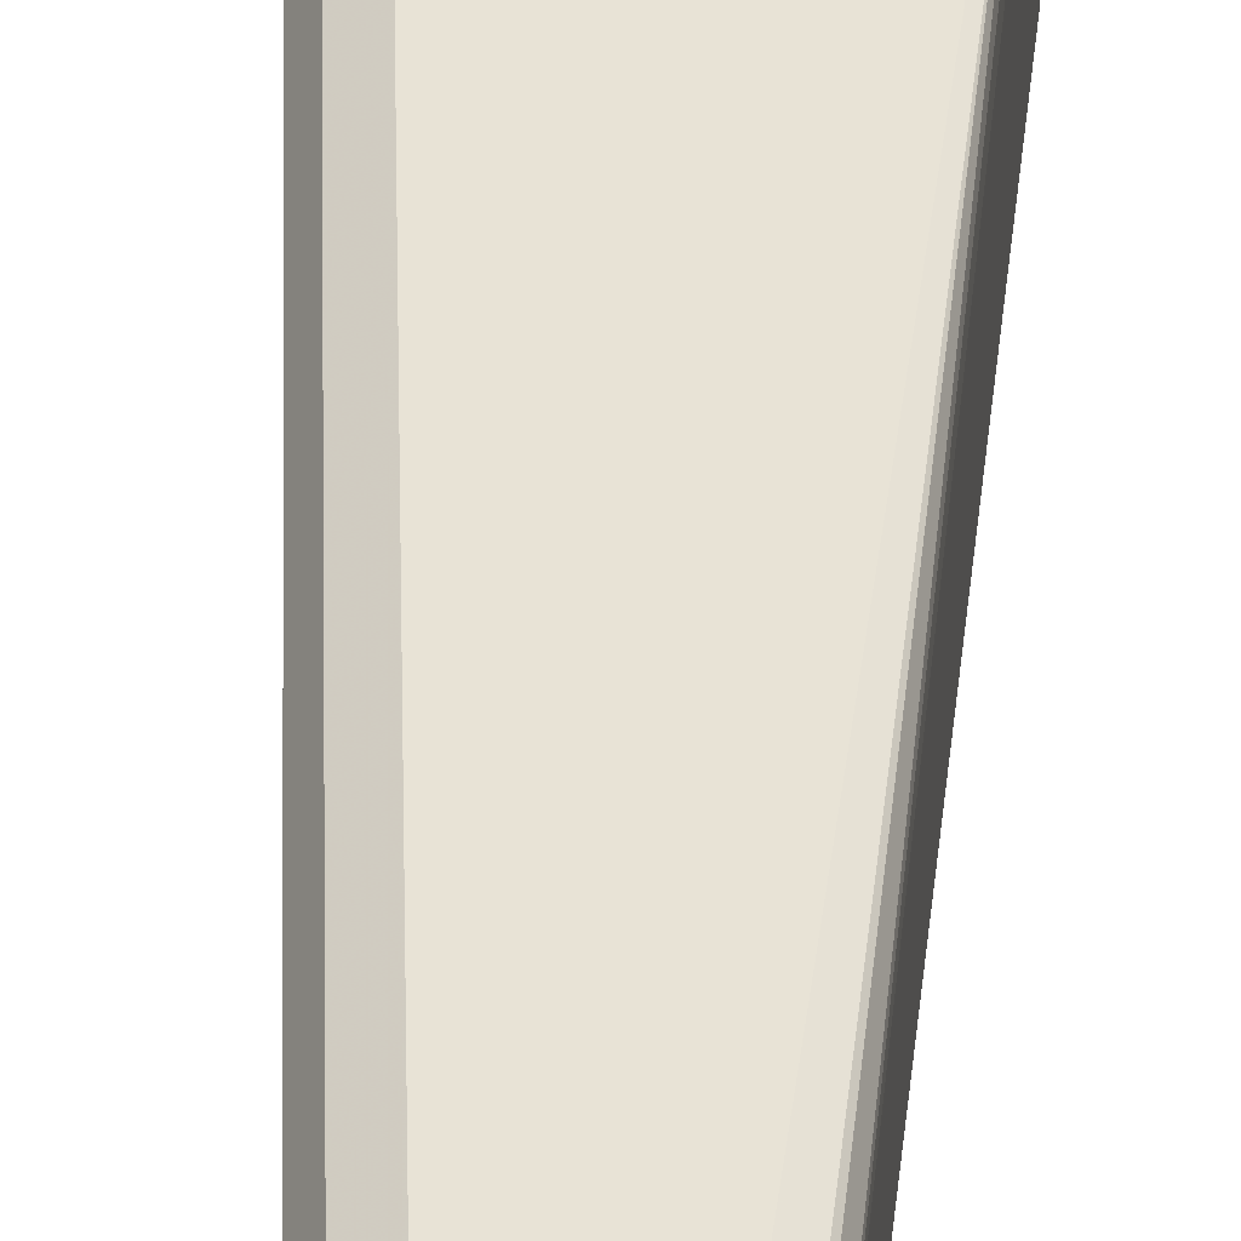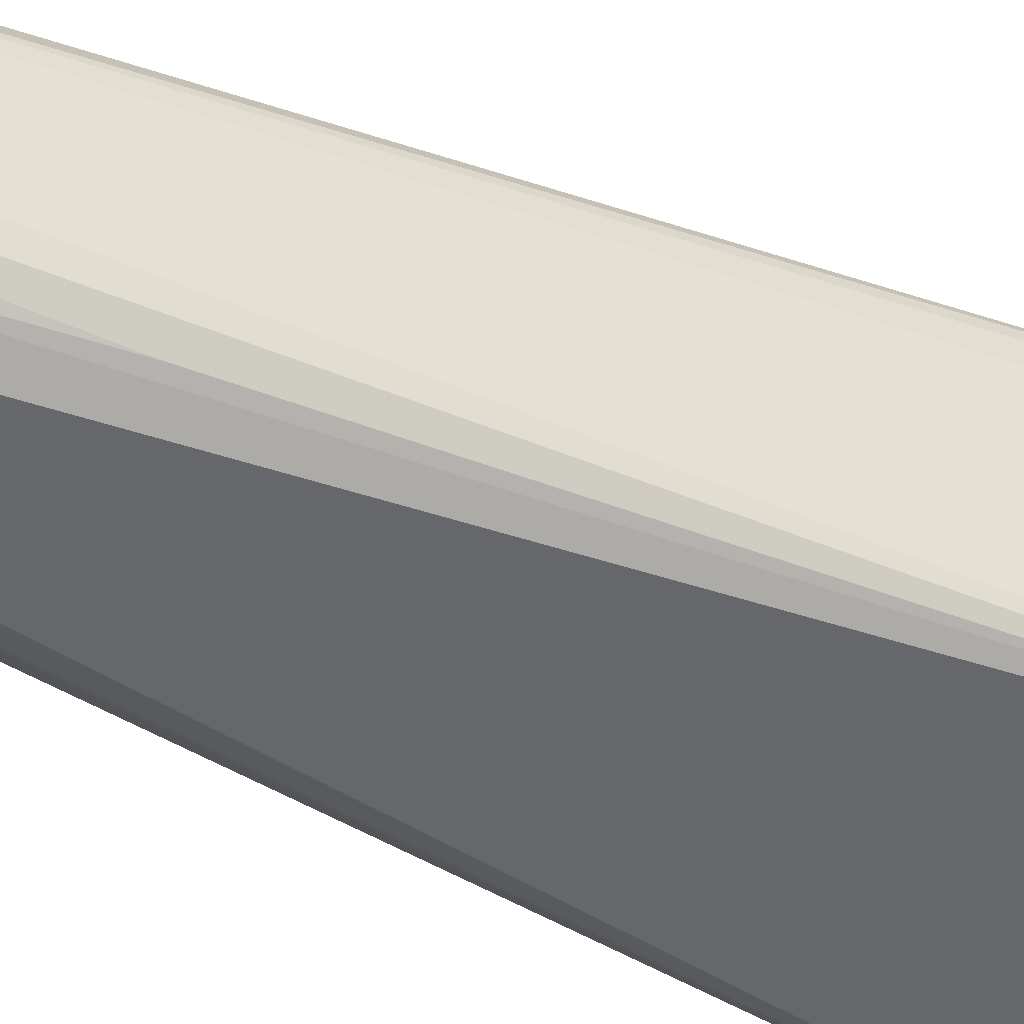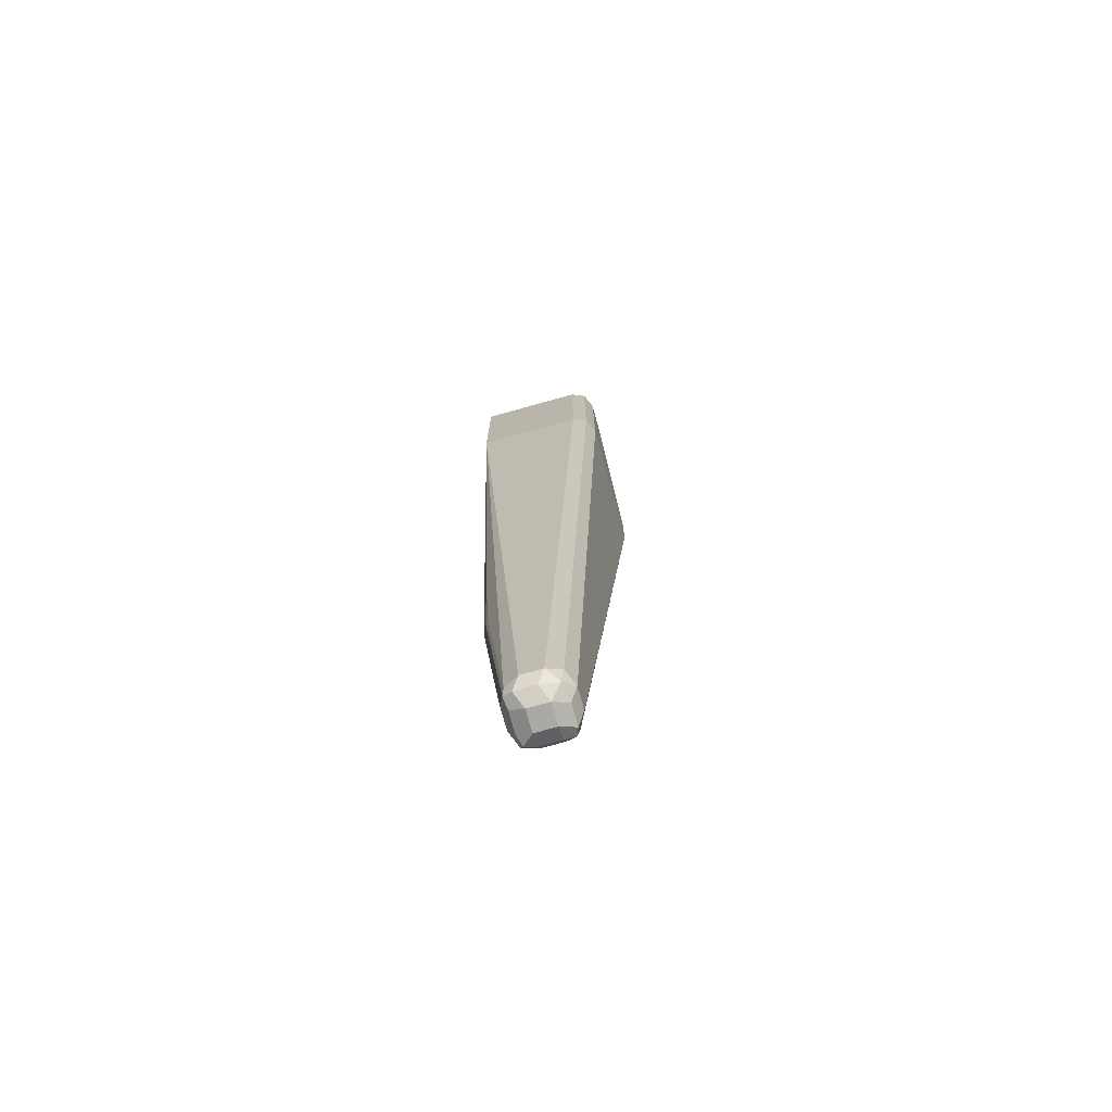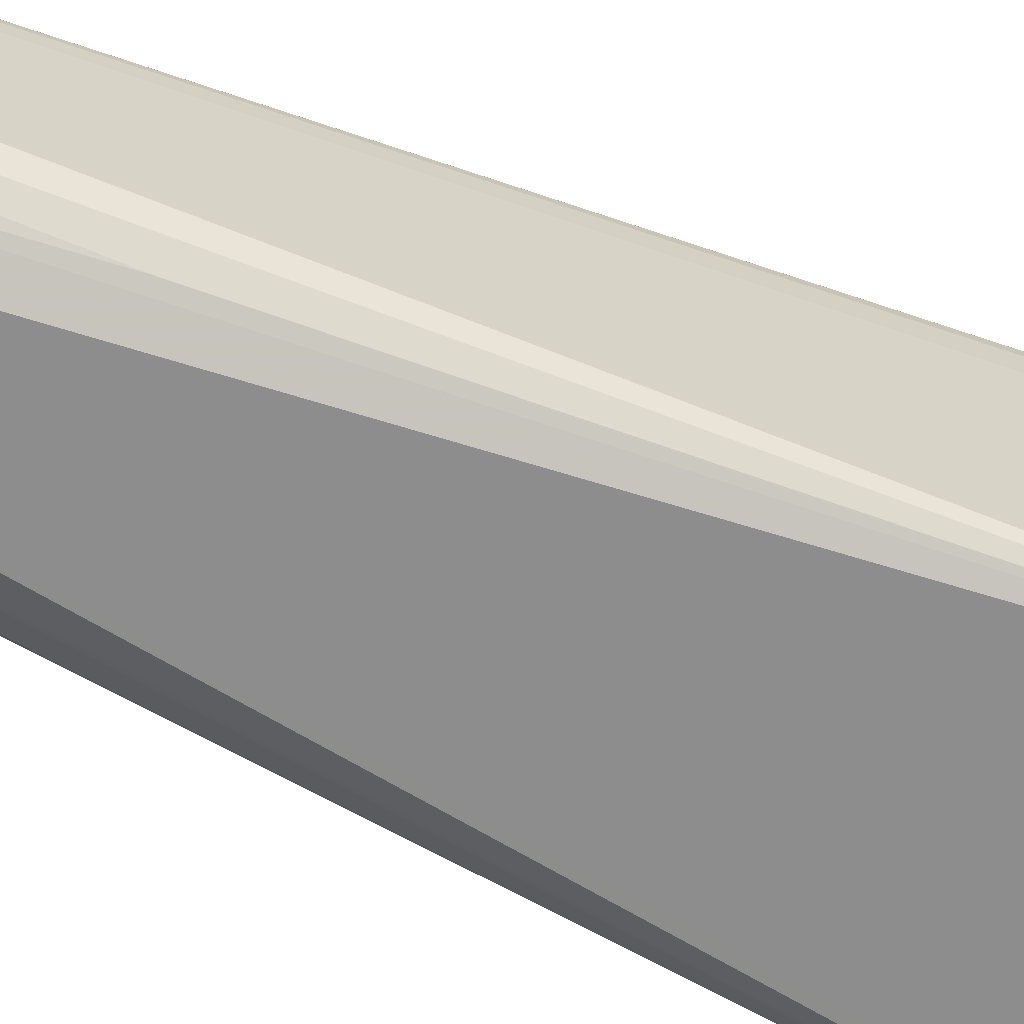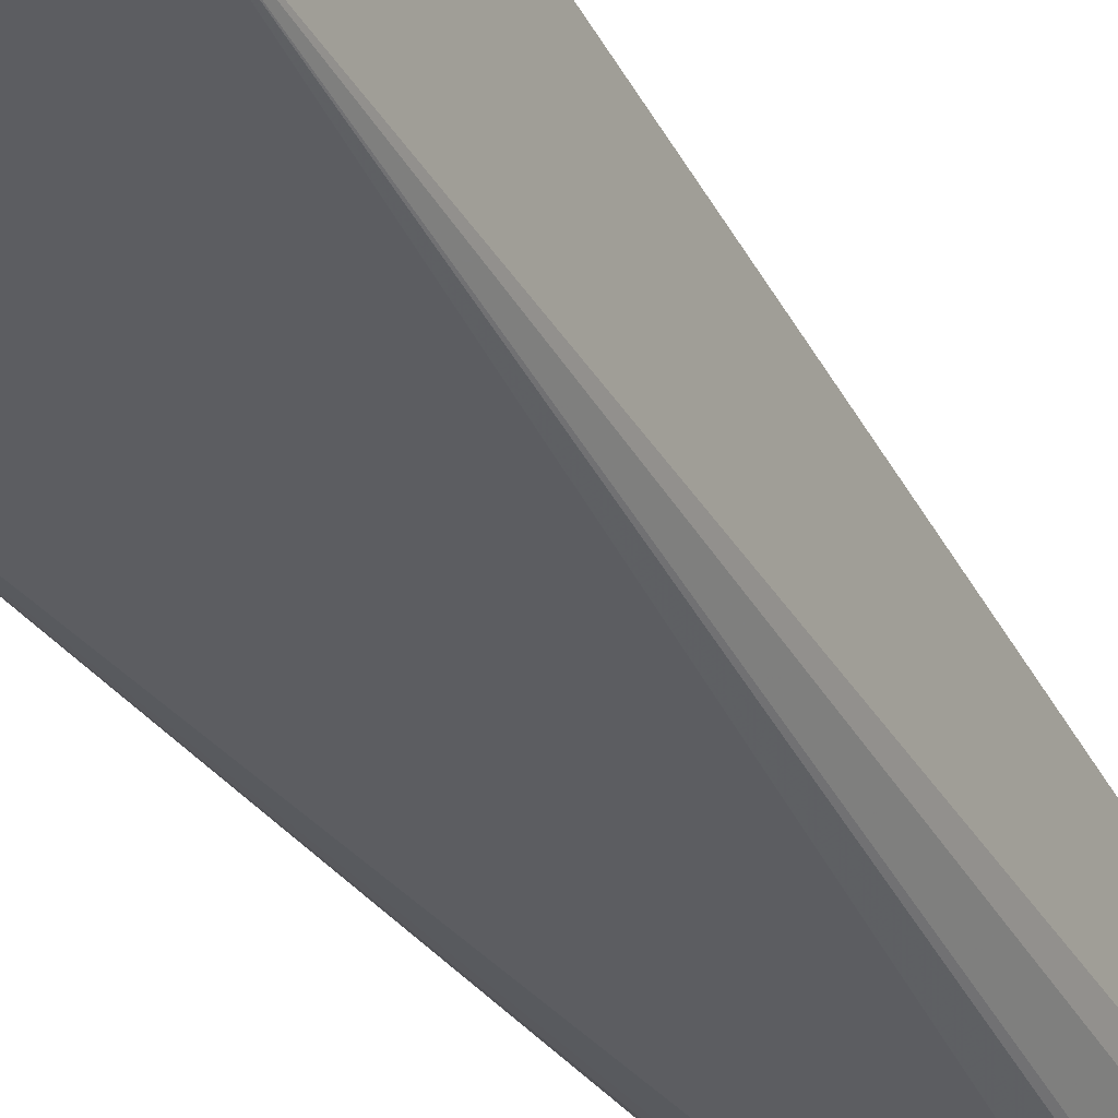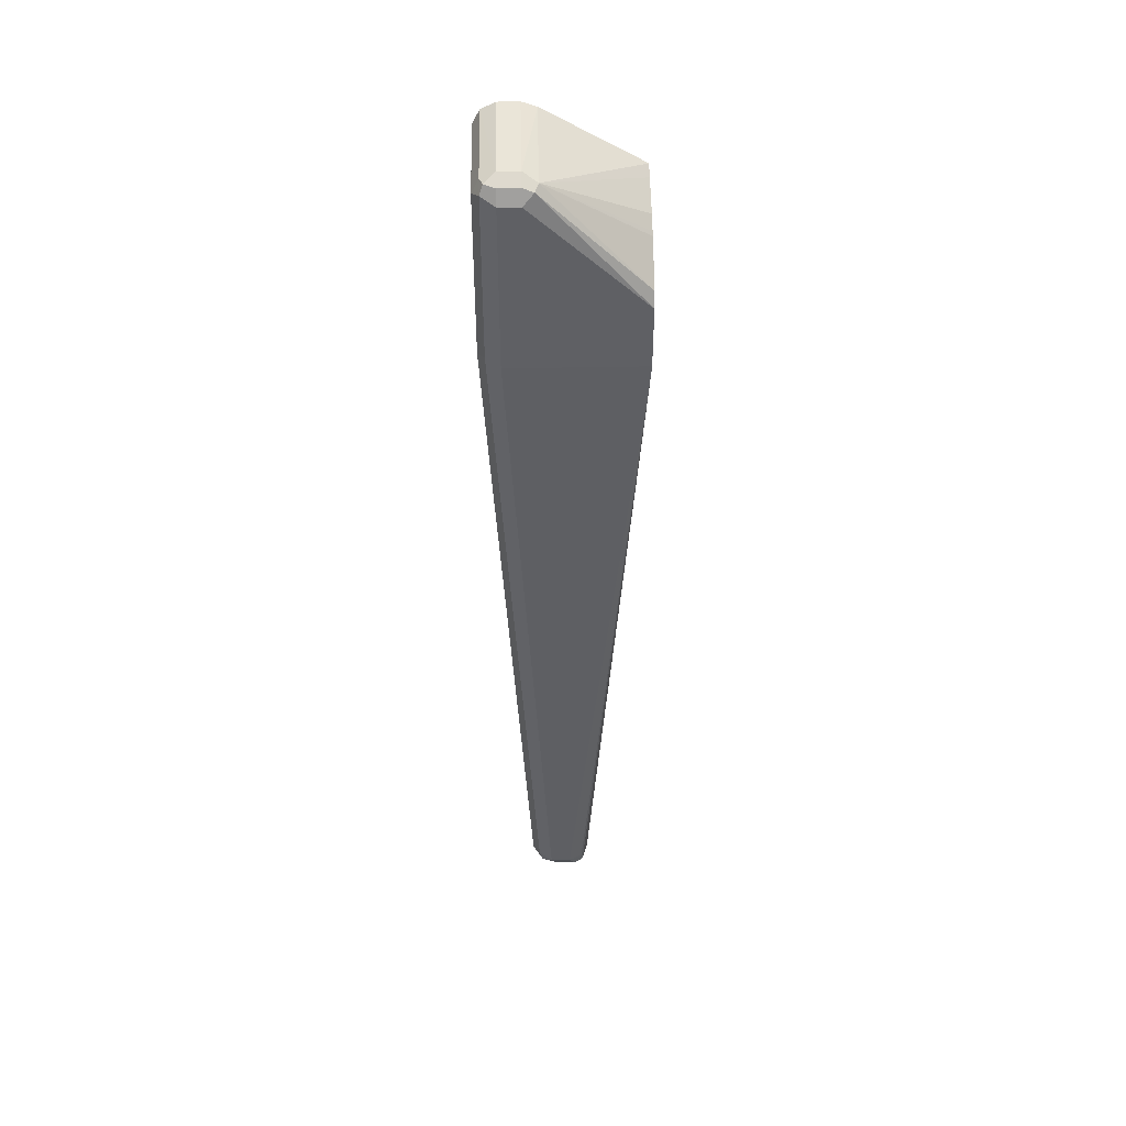
<metadata>
{"format":"obj","ext":"obj","renderer":"f3d","projection":"perspective","resolution":1024,"background":"white","views":[{"elev":38.6,"azim":1.8,"up":"+Z"},{"elev":-52.1,"azim":63.5,"up":"+Z"},{"elev":-75.3,"azim":-74.5,"up":"+Y"},{"elev":-64.6,"azim":65.1,"up":"+Z"},{"elev":-37.1,"azim":-151.5,"up":"+Z"},{"elev":44.9,"azim":-1.3,"up":"+Y"}]}
</metadata>
<code>
v -0.5576 0.1627 -0.02984
v -0.626 0.2036 -0.02984
v -0.5576 0.1627 -0.02958
v -0.5576 0.05912 -0.02984
v -0.6362 0.2073 -0.02984
v -0.6362 0.2071 0.04438
v -0.6263 0.2022 0.04932
v -0.5576 0.1602 -0.01816
v -0.5918 0.04489 -0.02984
v -0.5576 0.05912 0.04438
v -0.5918 -0.4734 2.61e-06
v -0.5968 -0.4784 -0.009862
v -0.582 -0.212 -0.02466
v -0.5968 -0.3304 -0.02466
v -0.6066 -0.3255 -0.02958
v -0.651 0.2073 -0.02984
v -0.651 0.2071 0.04438
v -0.6362 0.2022 0.05425
v -0.6288 0.1997 0.05548
v -0.5576 0.1282 0.05425
v -0.5576 0.1464 0.02423
v -0.5576 0.1479 0.02114
v -0.5576 0.153 0.01016
v -0.6362 0.04489 -0.02984
v -0.5576 0.06375 0.05365
v -0.5918 -0.4734 0.01479
v -0.5955 -0.4808 0.02219
v -0.5968 -0.4833 2.61e-06
v -0.5992 -0.4845 -0.007396
v -0.6066 -0.4833 -0.009862
v -0.6066 -0.4734 -0.01479
v -0.6214 -0.3255 -0.02958
v -0.6609 0.2023 -0.02984
v -0.6609 0.2022 0.04438
v -0.6584 0.2034 0.05178
v -0.651 0.2022 0.05425
v -0.651 0.1923 0.05918
v -0.6362 0.1923 0.05918
v -0.5576 0.1183 0.05918
v -0.6541 0.0581 -0.02984
v -0.5576 0.06409 0.05425
v -0.5576 0.07396 0.05918
v -0.5968 -0.4734 0.02466
v -0.6066 -0.4734 0.02959
v -0.6017 -0.4833 0.02466
v -0.6066 -0.4883 0.01479
v -0.5968 -0.4833 0.01479
v -0.6066 -0.4883 2.61e-06
v -0.6214 -0.4833 -0.009862
v -0.6288 -0.4808 -0.01109
v -0.6214 -0.4734 -0.01479
v -0.6288 -0.3329 -0.02589
v -0.6658 0.07396 -0.02984
v -0.6655 0.07342 -0.02984
v -0.6609 0.06409 -0.02984
v -0.6657 0.1926 -0.02984
v -0.6658 0.1923 0.04438
v -0.6609 0.1973 0.05425
v -0.651 0.07396 0.05918
v -0.6214 -0.4734 0.02959
v -0.6165 -0.4833 0.02466
v -0.6214 -0.4883 0.01479
v -0.6214 -0.4883 2.61e-06
v -0.6362 -0.4734 2.61e-06
v -0.6313 -0.4734 -0.009862
v -0.6313 -0.4833 -0.00493
v -0.6313 -0.3255 -0.02466
v -0.6658 0.07396 0.04438
v -0.6658 0.1923 -0.02984
v -0.6609 0.07886 0.05425
v -0.6313 -0.4685 0.02466
v -0.6288 -0.4808 0.02219
v -0.6313 -0.4833 0.009867
v -0.6362 -0.4734 0.01479
f 32 54 55
f 32 55 40
f 33 56 34
f 34 56 57
f 34 57 58
f 34 58 35
f 35 58 36
f 37 70 59
f 37 58 70
f 37 59 42
f 37 42 39
f 37 39 38
f 42 60 44
f 42 44 43
f 36 58 37
f 42 59 60
f 28 47 46
f 32 51 52
f 27 44 45
f 27 45 46
f 27 46 47
f 27 47 28
f 27 42 43
f 44 60 61
f 32 52 53
f 28 46 48
f 29 48 30
f 30 48 63
f 30 63 49
f 30 49 50
f 30 50 31
f 31 50 51
f 28 48 29
f 44 61 45
f 50 66 64
f 45 62 46
f 59 70 71
f 59 71 60
f 60 71 72
f 60 72 61
f 61 72 62
f 62 72 73
f 57 70 58
f 62 73 66
f 64 66 73
f 64 73 74
f 68 74 71
f 68 71 70
f 71 74 72
f 72 74 73
f 62 66 63
f 57 68 70
f 56 69 57
f 53 74 68
f 46 62 63
f 46 63 48
f 49 63 50
f 50 64 65
f 50 65 67
f 50 67 52
f 50 52 51
f 50 63 66
f 27 43 44
f 52 67 53
f 53 68 57
f 53 57 69
f 53 67 65
f 53 65 64
f 53 64 74
f 45 61 62
f 26 42 27
f 32 53 54
f 25 41 26
f 1 69 56
f 1 56 33
f 1 33 16
f 1 16 5
f 1 5 2
f 2 5 6
f 1 53 69
f 2 6 7
f 3 7 8
f 4 10 26
f 4 26 11
f 4 11 12
f 4 12 13
f 4 13 14
f 2 7 3
f 1 54 53
f 1 55 54
f 1 40 55
f 1 2 3
f 1 3 8
f 1 8 23
f 1 23 22
f 26 41 42
f 1 21 20
f 1 20 39
f 1 39 42
f 1 42 41
f 1 41 25
f 1 25 10
f 1 10 4
f 1 4 9
f 1 9 24
f 1 24 40
f 4 14 15
f 4 15 9
f 1 22 21
f 5 17 6
f 12 14 13
f 14 31 15
f 15 31 51
f 15 51 32
f 16 33 17
f 17 33 34
f 12 31 14
f 17 34 35
f 18 36 19
f 19 36 37
f 19 37 38
f 19 38 39
f 24 32 40
f 5 16 17
f 17 35 36
f 12 30 31
f 19 39 20
f 12 28 29
f 12 29 30
f 6 18 19
f 6 19 7
f 7 19 20
f 7 20 21
f 7 21 22
f 7 22 23
f 6 36 18
f 9 15 32
f 11 28 12
f 7 23 8
f 11 27 28
f 6 17 36
f 10 25 26
f 9 32 24
f 11 26 27

</code>
